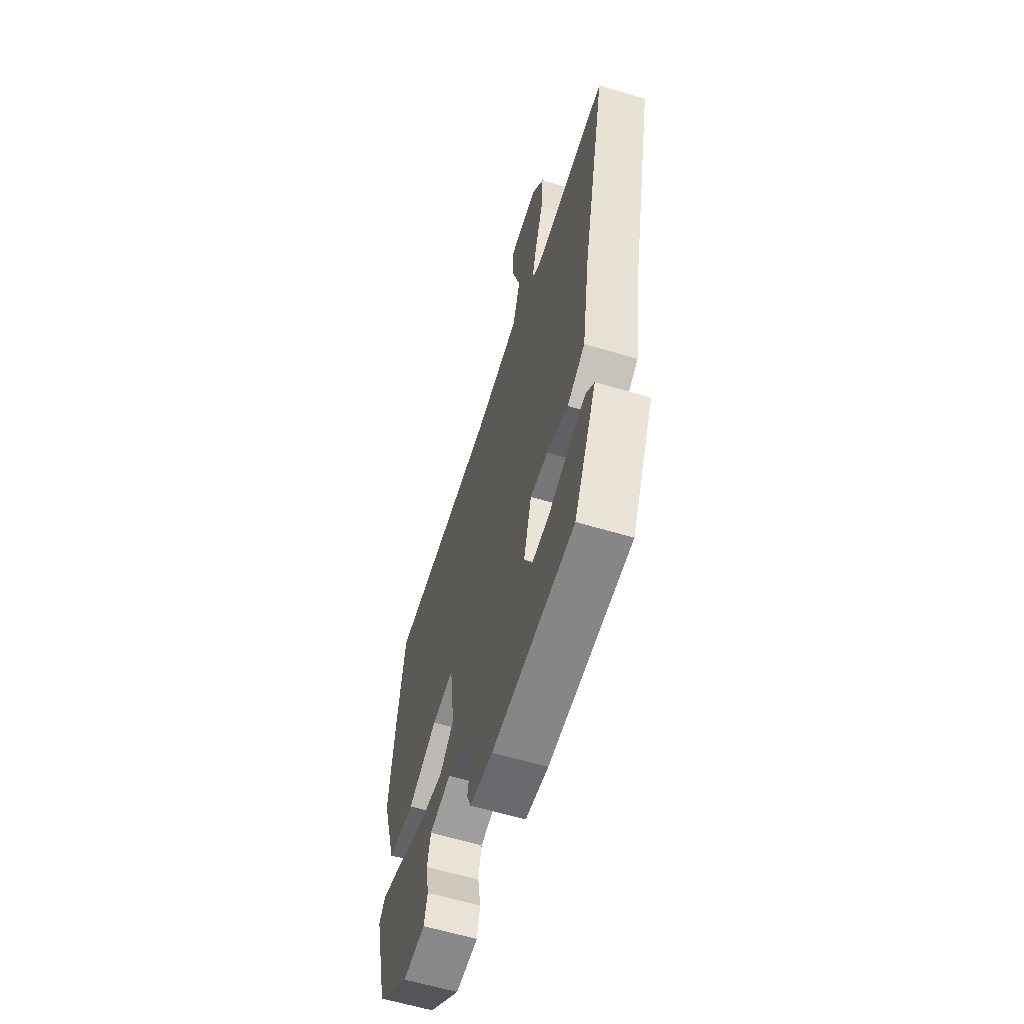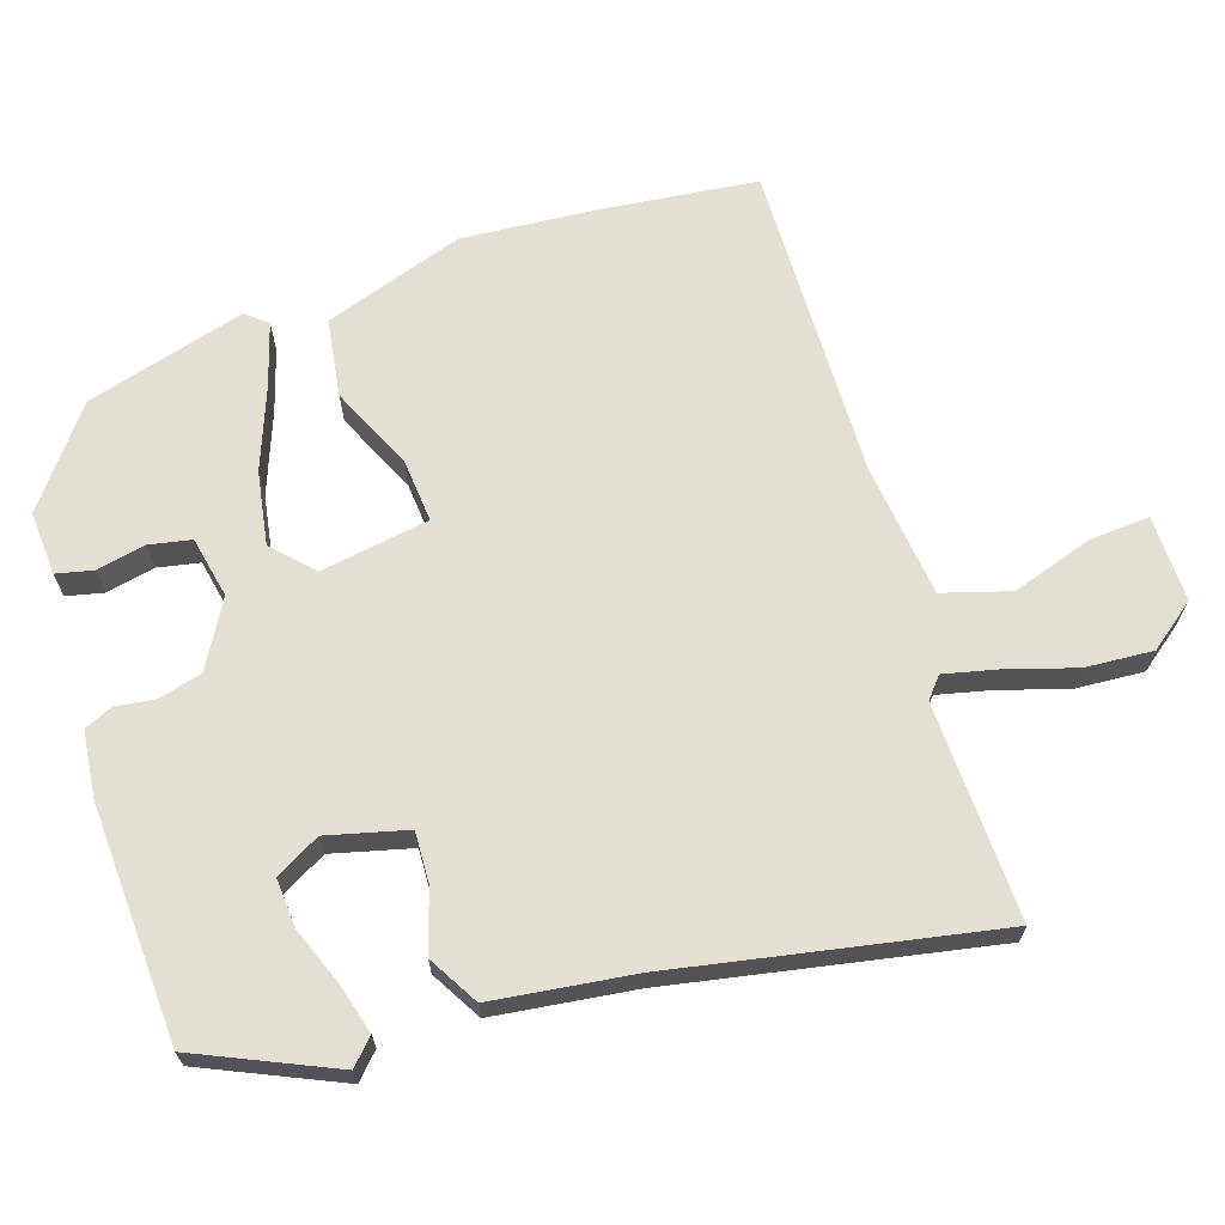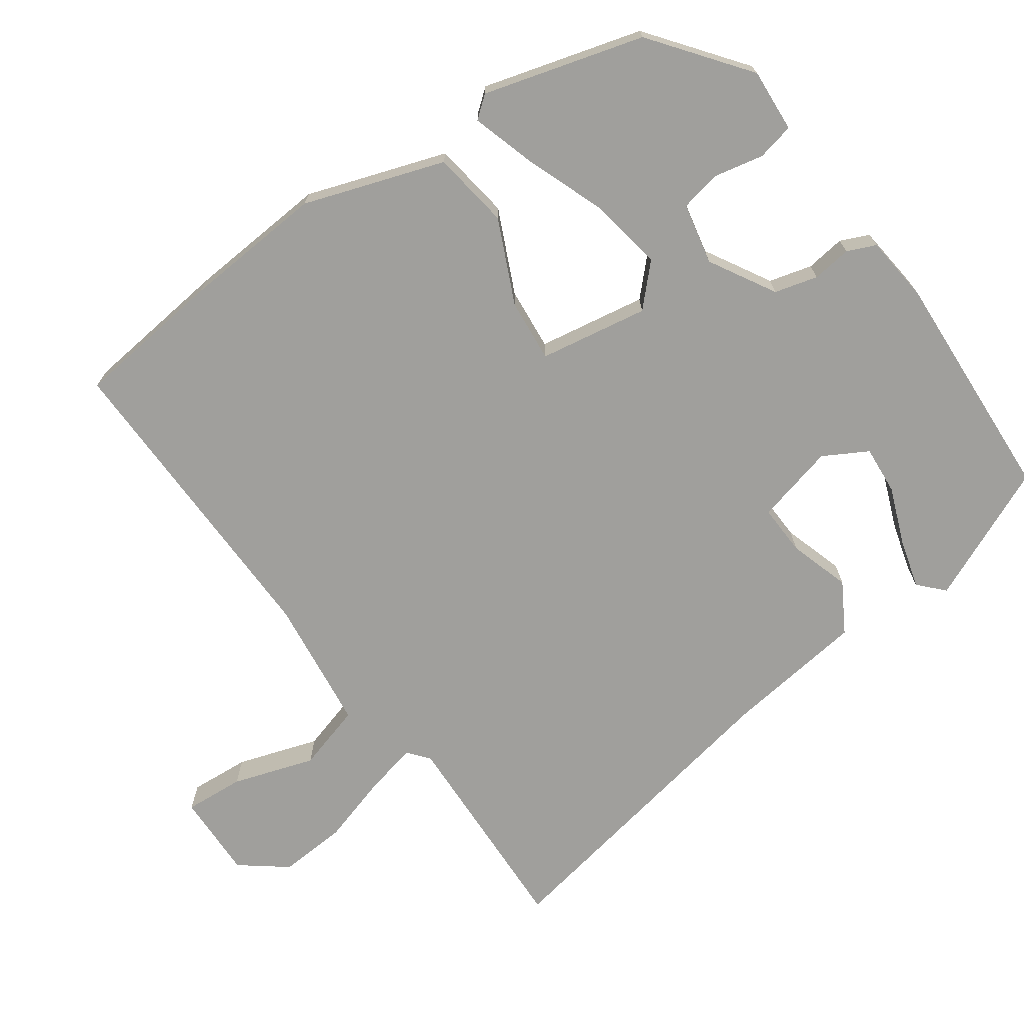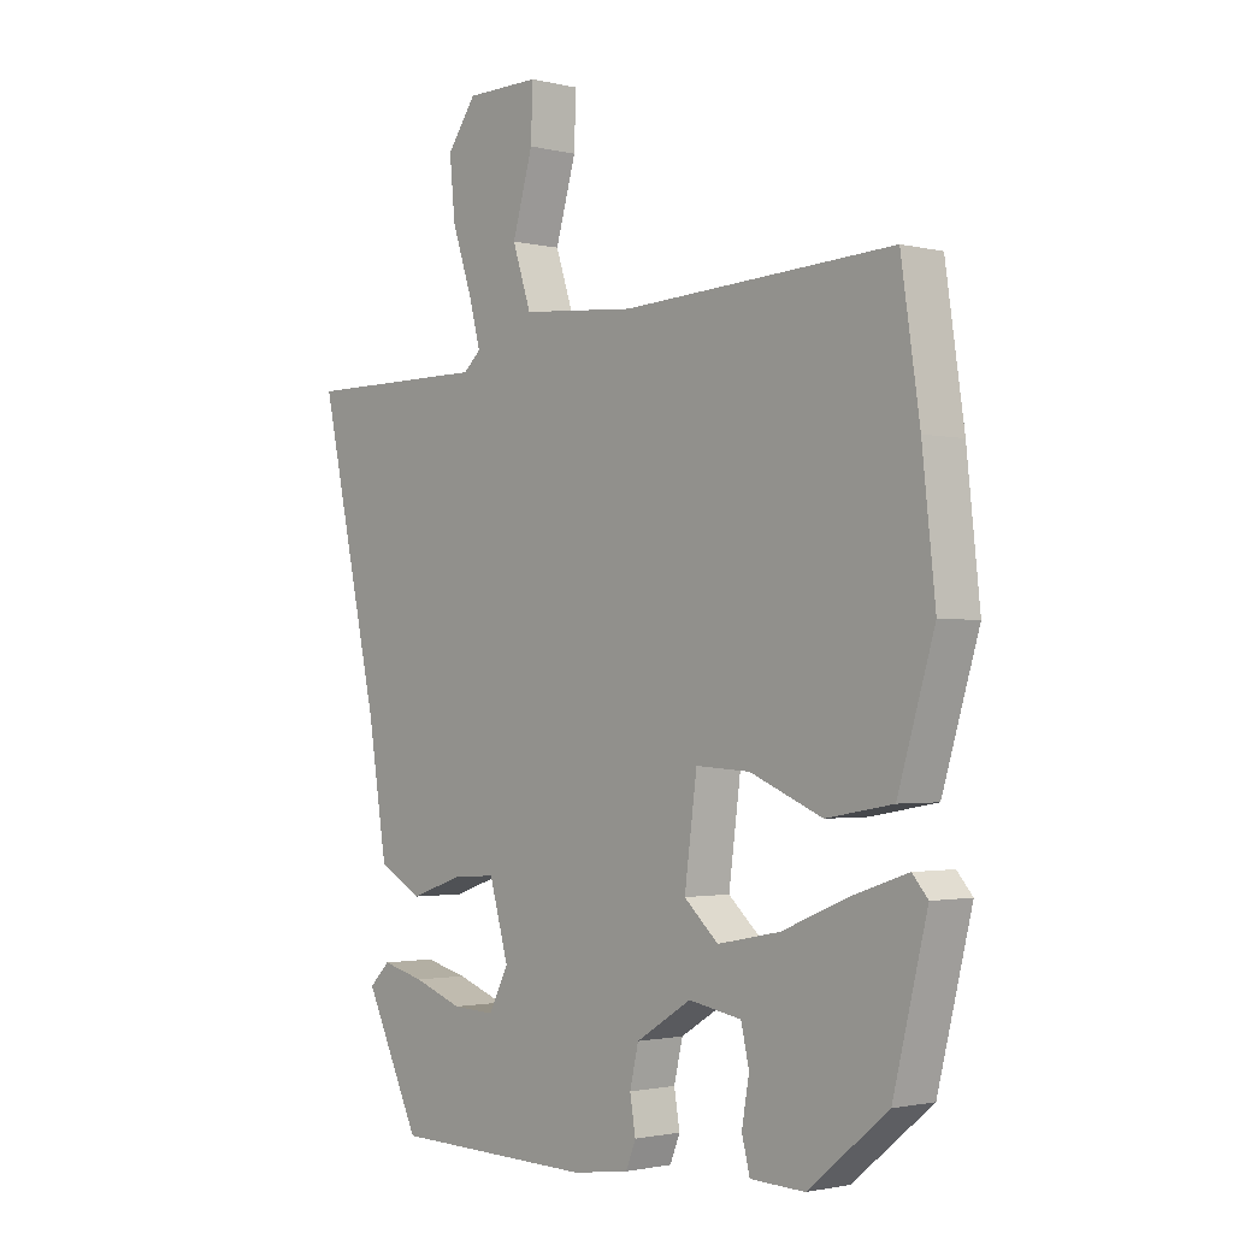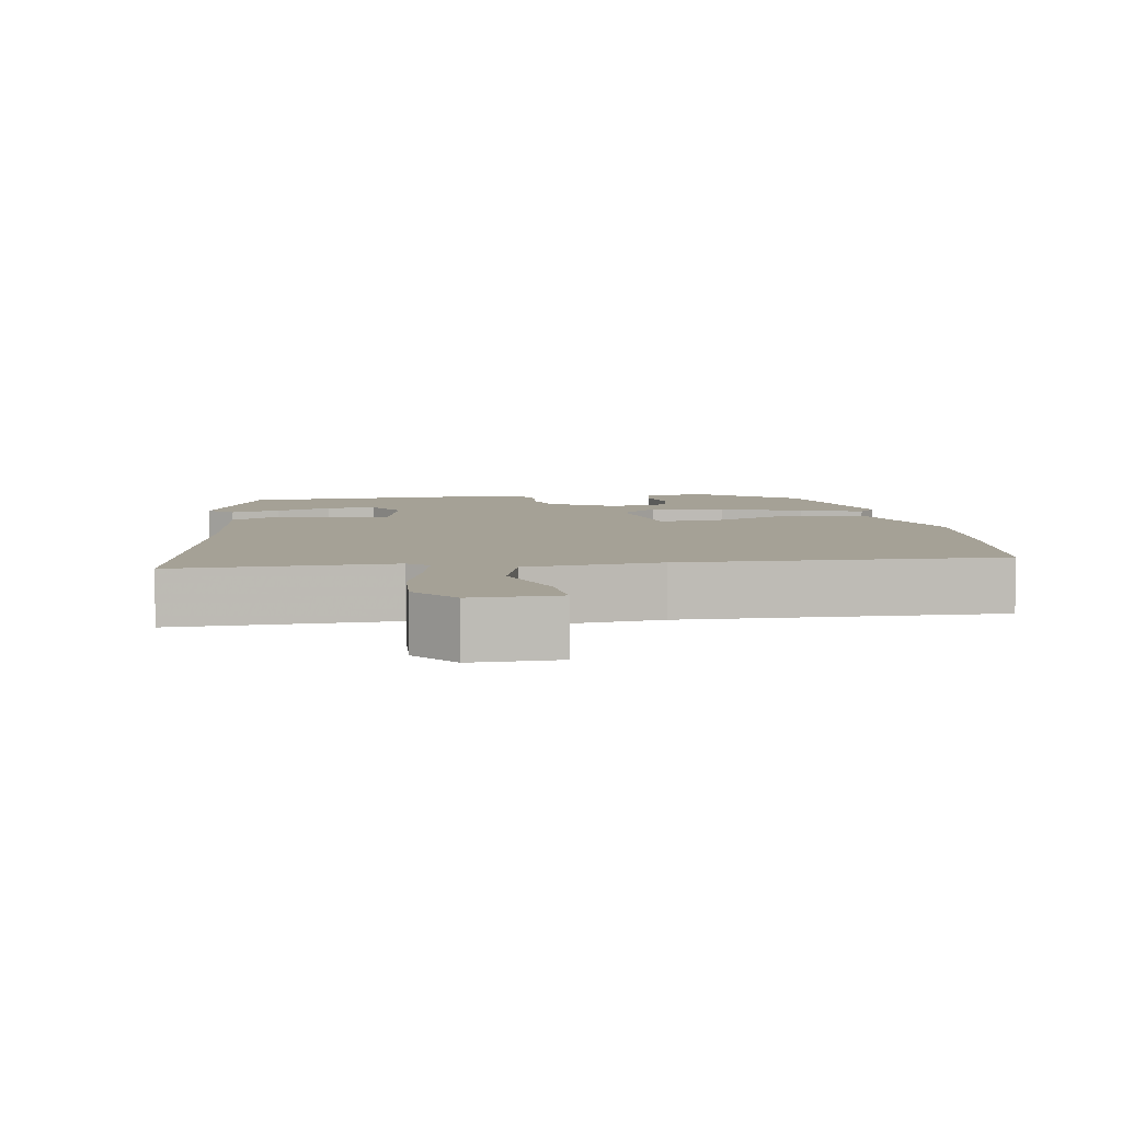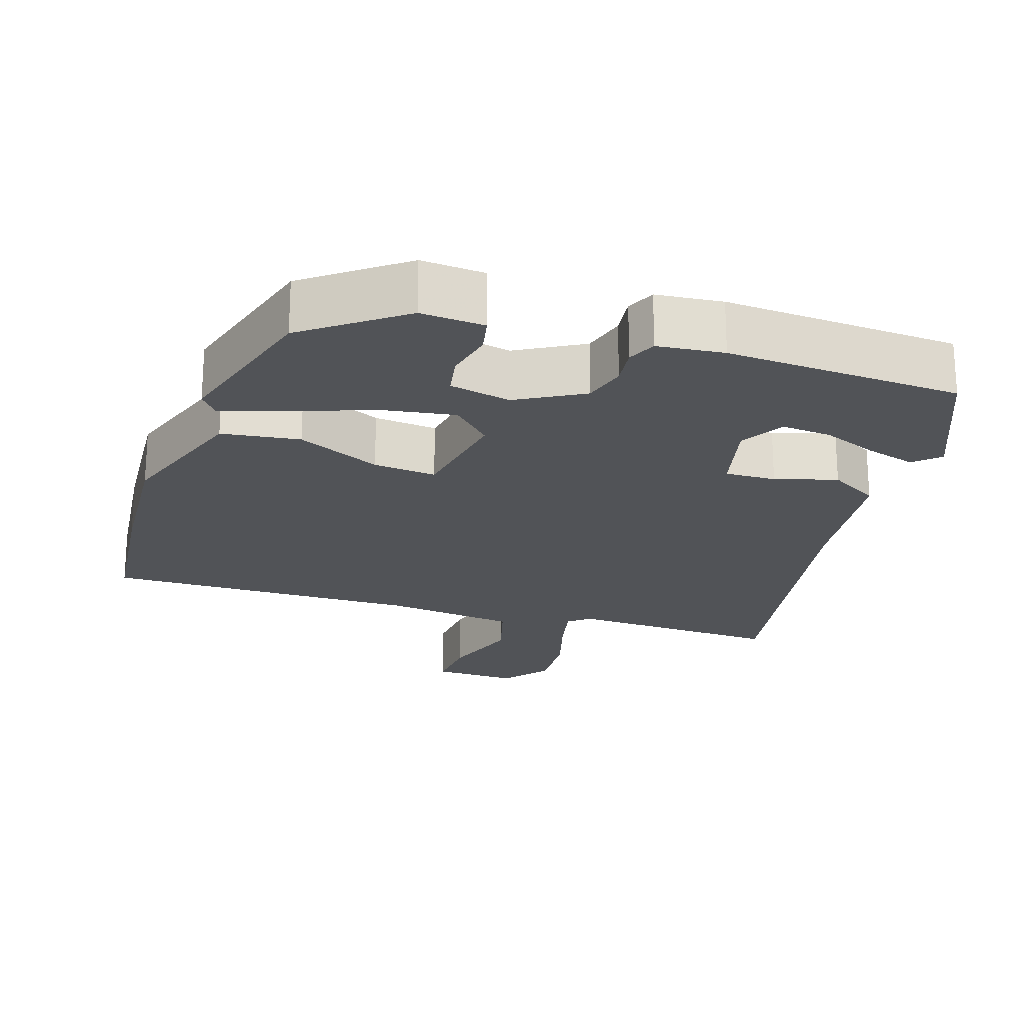
<metadata>
{"format":"obj","ext":"obj","renderer":"f3d","projection":"perspective","resolution":1024,"background":"white","views":[{"elev":-61.0,"azim":-107.0,"up":"+Z"},{"elev":67.1,"azim":-109.7,"up":"+Y"},{"elev":-71.2,"azim":123.5,"up":"+Y"},{"elev":-1.8,"azim":48.9,"up":"+Z"},{"elev":6.1,"azim":-10.8,"up":"+Y"},{"elev":-21.7,"azim":159.7,"up":"+Y"}]}
</metadata>
<code>
v 0.477 0.07 -0.367
v 0.349 0.07 -0.472
v 0.261 0.07 -0.469
v 0.248 0.07 -0.418
v 0.26 0.07 -0.35
v 0.247 0.07 -0.293
v 0.162 0.07 -0.278
v 0.073 0.07 -0.333
v 0.059 0.07 -0.393
v 0.068 0.07 -0.447
v 0.052 0.07 -0.487
v -0.039 0.07 -0.5
v -0.364 0.07 -0.494
v -0.453 0.07 -0.309
v -0.42 0.07 -0.276
v -0.351 0.07 -0.293
v -0.272 0.07 -0.321
v -0.204 0.07 -0.324
v -0.172 0.07 -0.262
v -0.203 0.07 -0.153
v -0.273 0.07 -0.158
v -0.357 0.07 -0.187
v -0.427 0.07 -0.149
v -0.458 0.07 0.045
v -0.555 0.07 0.482
v -0.257 0.07 0.481
v -0.229 0.07 0.506
v -0.248 0.07 0.578
v -0.28 0.07 0.673
v -0.289 0.07 0.766
v -0.242 0.07 0.831
v -0.123 0.07 0.832
v -0.126 0.07 0.749
v -0.159 0.07 0.635
v -0.129 0.07 0.544
v 0.056 0.07 0.528
v 0.493 0.07 0.55
v 0.523 0.07 0.345
v 0.544 0.07 0.15
v 0.485 0.07 -0.045
v 0.378 0.07 -0.064
v 0.261 0.07 -0.015
v 0.174 0.07 -0.01
v 0.154 0.07 -0.161
v 0.209 0.07 -0.211
v 0.31 0.07 -0.191
v 0.421 0.07 -0.145
v 0.507 0.07 -0.116
v 0.532 0.07 -0.145
v 0.477 0 -0.367
v 0.349 0 -0.472
v 0.261 0 -0.469
v 0.248 0 -0.418
v 0.26 0 -0.35
v 0.247 0 -0.293
v 0.162 0 -0.278
v 0.073 0 -0.333
v 0.059 0 -0.393
v 0.068 0 -0.447
v 0.052 0 -0.487
v -0.039 0 -0.5
v -0.364 0 -0.494
v -0.453 0 -0.309
v -0.42 0 -0.276
v -0.351 0 -0.293
v -0.272 0 -0.321
v -0.204 0 -0.324
v -0.172 0 -0.262
v -0.203 0 -0.153
v -0.273 0 -0.158
v -0.357 0 -0.187
v -0.427 0 -0.149
v -0.458 0 0.045
v -0.555 0 0.482
v -0.257 0 0.481
v -0.229 0 0.506
v -0.248 0 0.578
v -0.28 0 0.673
v -0.289 0 0.766
v -0.242 0 0.831
v -0.123 0 0.832
v -0.126 0 0.749
v -0.159 0 0.635
v -0.129 0 0.544
v 0.056 0 0.528
v 0.493 0 0.55
v 0.523 0 0.345
v 0.544 0 0.15
v 0.485 0 -0.045
v 0.378 0 -0.064
v 0.261 0 -0.015
v 0.174 0 -0.01
v 0.154 0 -0.161
v 0.209 0 -0.211
v 0.31 0 -0.191
v 0.421 0 -0.145
v 0.507 0 -0.116
v 0.532 0 -0.145
f 46 47 48 49
f 46 49 1 2
f 45 46 2
f 39 40 41 42
f 39 42 43
f 36 37 38 39
f 35 36 39 43
f 31 32 33 34
f 31 34 35
f 28 29 30 31
f 27 28 31 35
f 26 27 35 43
f 24 25 26 43
f 21 22 23 24
f 20 21 24 43
f 14 15 16 17
f 12 13 14 17
f 12 17 18
f 9 10 11 12
f 8 9 12 18
f 7 8 18 19
f 2 3 4 5
f 2 5 6
f 45 2 6
f 44 45 6 7
f 19 20 43 44
f 7 19 44
f 98 97 96 95
f 51 50 98 95
f 51 95 94
f 91 90 89 88
f 92 91 88
f 88 87 86 85
f 92 88 85 84
f 83 82 81 80
f 84 83 80
f 80 79 78 77
f 84 80 77 76
f 92 84 76 75
f 92 75 74 73
f 73 72 71 70
f 92 73 70 69
f 66 65 64 63
f 66 63 62 61
f 67 66 61
f 61 60 59 58
f 67 61 58 57
f 68 67 57 56
f 54 53 52 51
f 55 54 51
f 55 51 94
f 56 55 94 93
f 93 92 69 68
f 93 68 56
f 1 50 51 2
f 2 51 52 3
f 3 52 53 4
f 4 53 54 5
f 5 54 55 6
f 6 55 56 7
f 7 56 57 8
f 8 57 58 9
f 9 58 59 10
f 10 59 60 11
f 11 60 61 12
f 12 61 62 13
f 13 62 63 14
f 14 63 64 15
f 15 64 65 16
f 16 65 66 17
f 17 66 67 18
f 18 67 68 19
f 19 68 69 20
f 20 69 70 21
f 21 70 71 22
f 22 71 72 23
f 23 72 73 24
f 24 73 74 25
f 25 74 75 26
f 26 75 76 27
f 27 76 77 28
f 28 77 78 29
f 29 78 79 30
f 30 79 80 31
f 31 80 81 32
f 32 81 82 33
f 33 82 83 34
f 34 83 84 35
f 35 84 85 36
f 36 85 86 37
f 37 86 87 38
f 38 87 88 39
f 39 88 89 40
f 40 89 90 41
f 41 90 91 42
f 42 91 92 43
f 43 92 93 44
f 44 93 94 45
f 45 94 95 46
f 46 95 96 47
f 47 96 97 48
f 48 97 98 49
f 49 98 50 1

</code>
